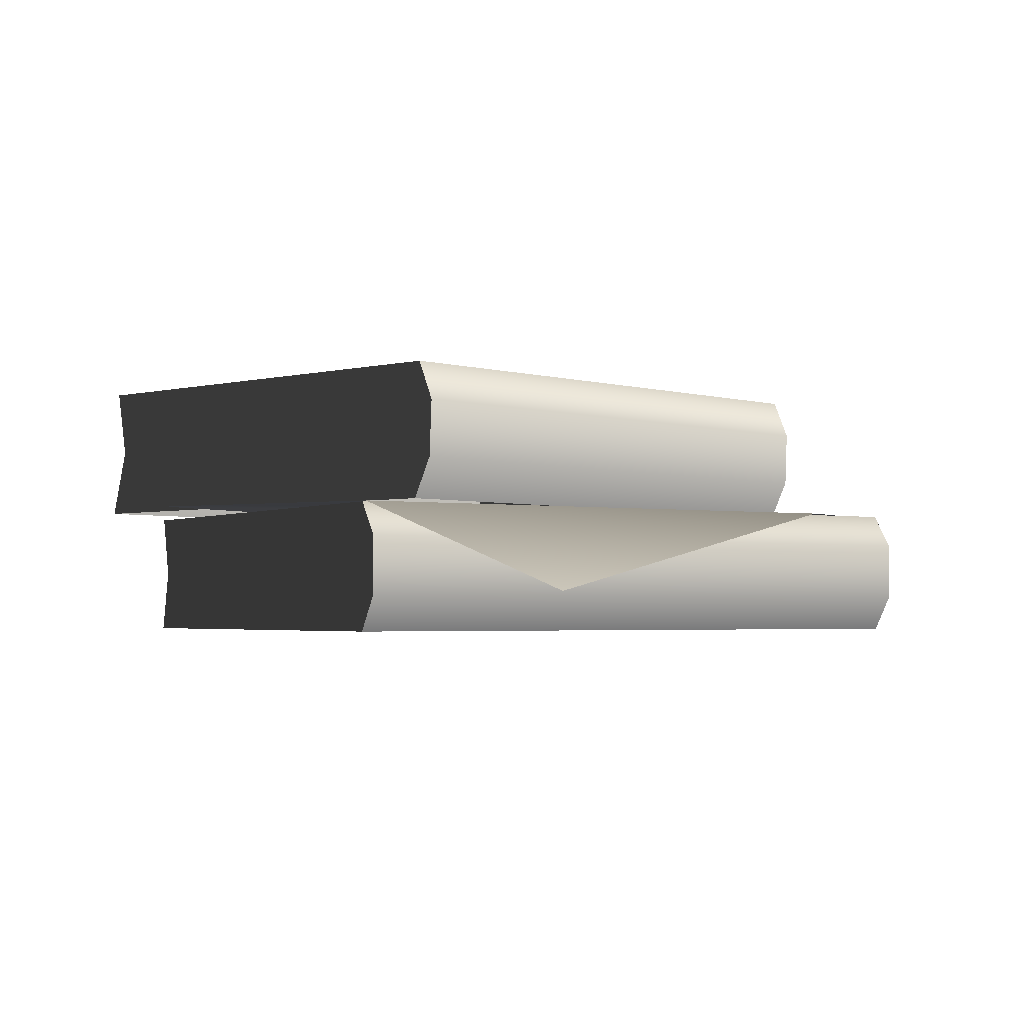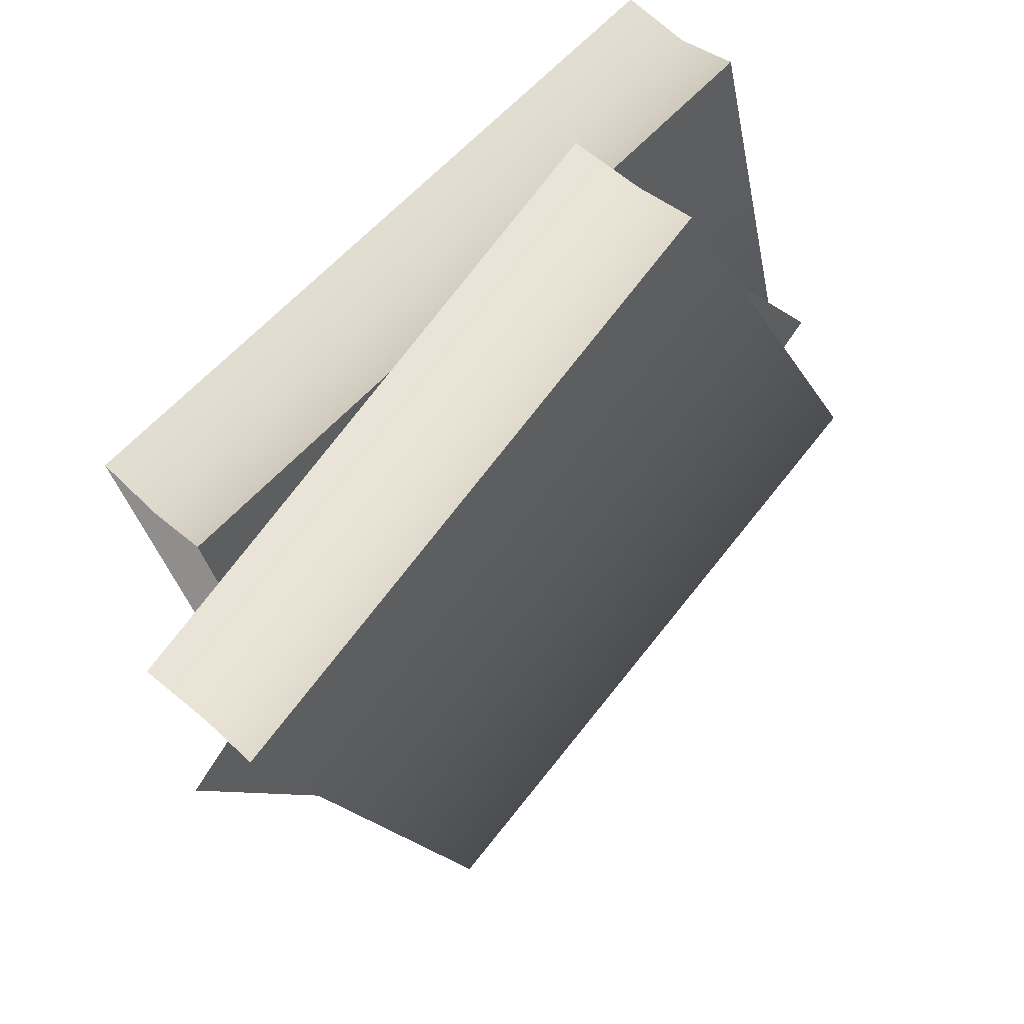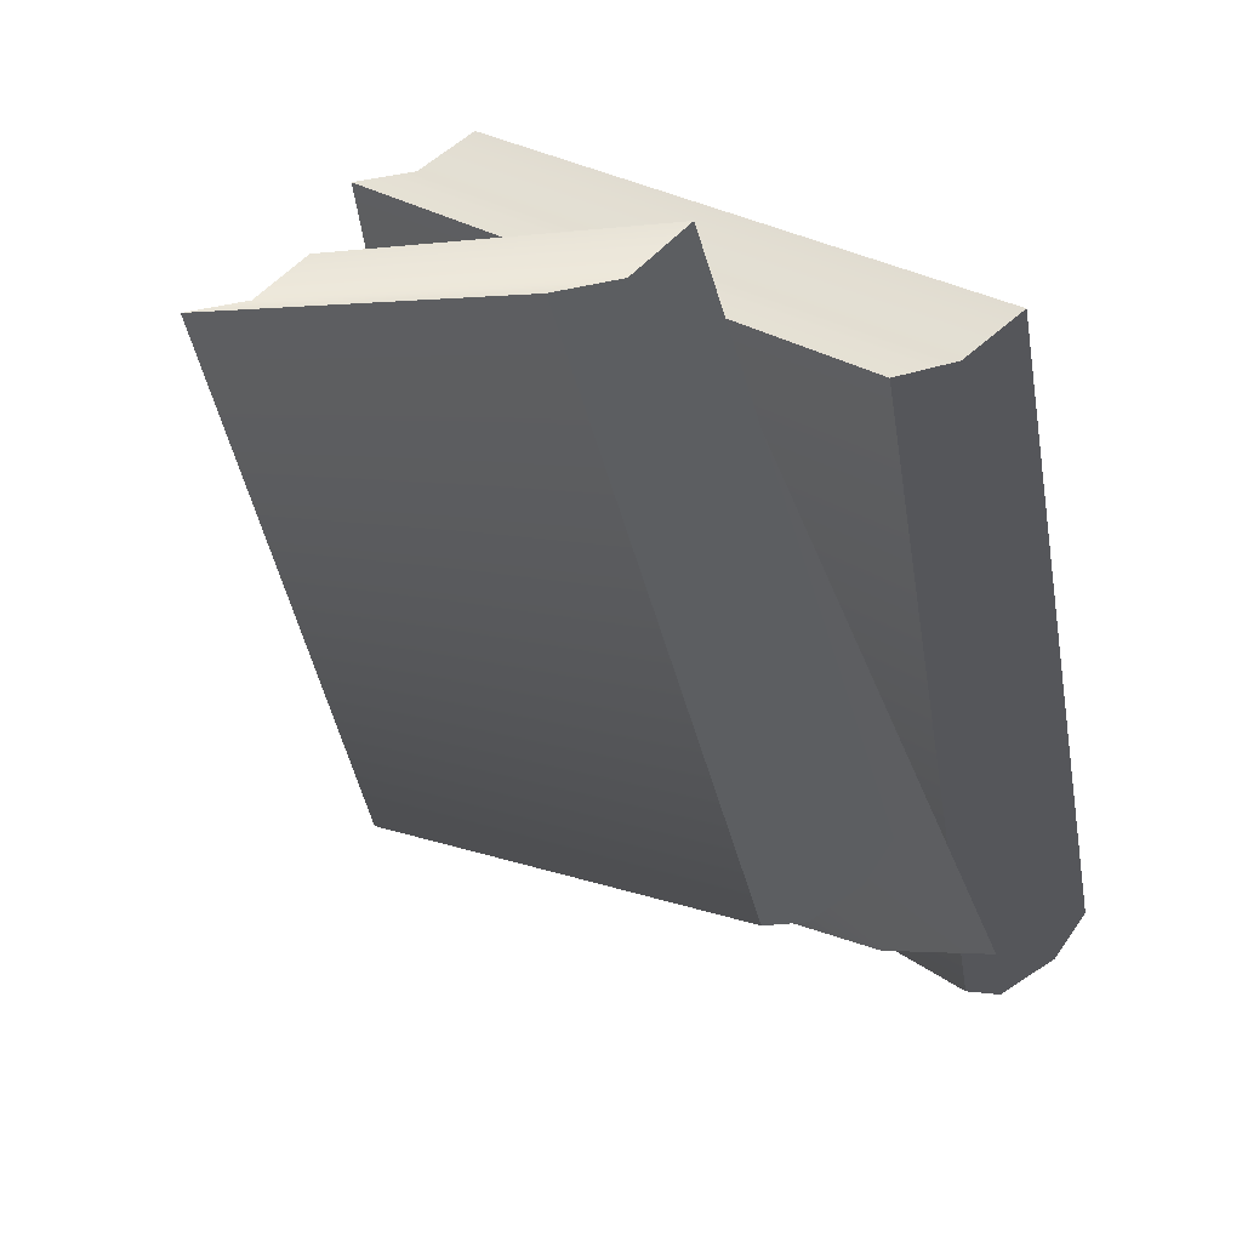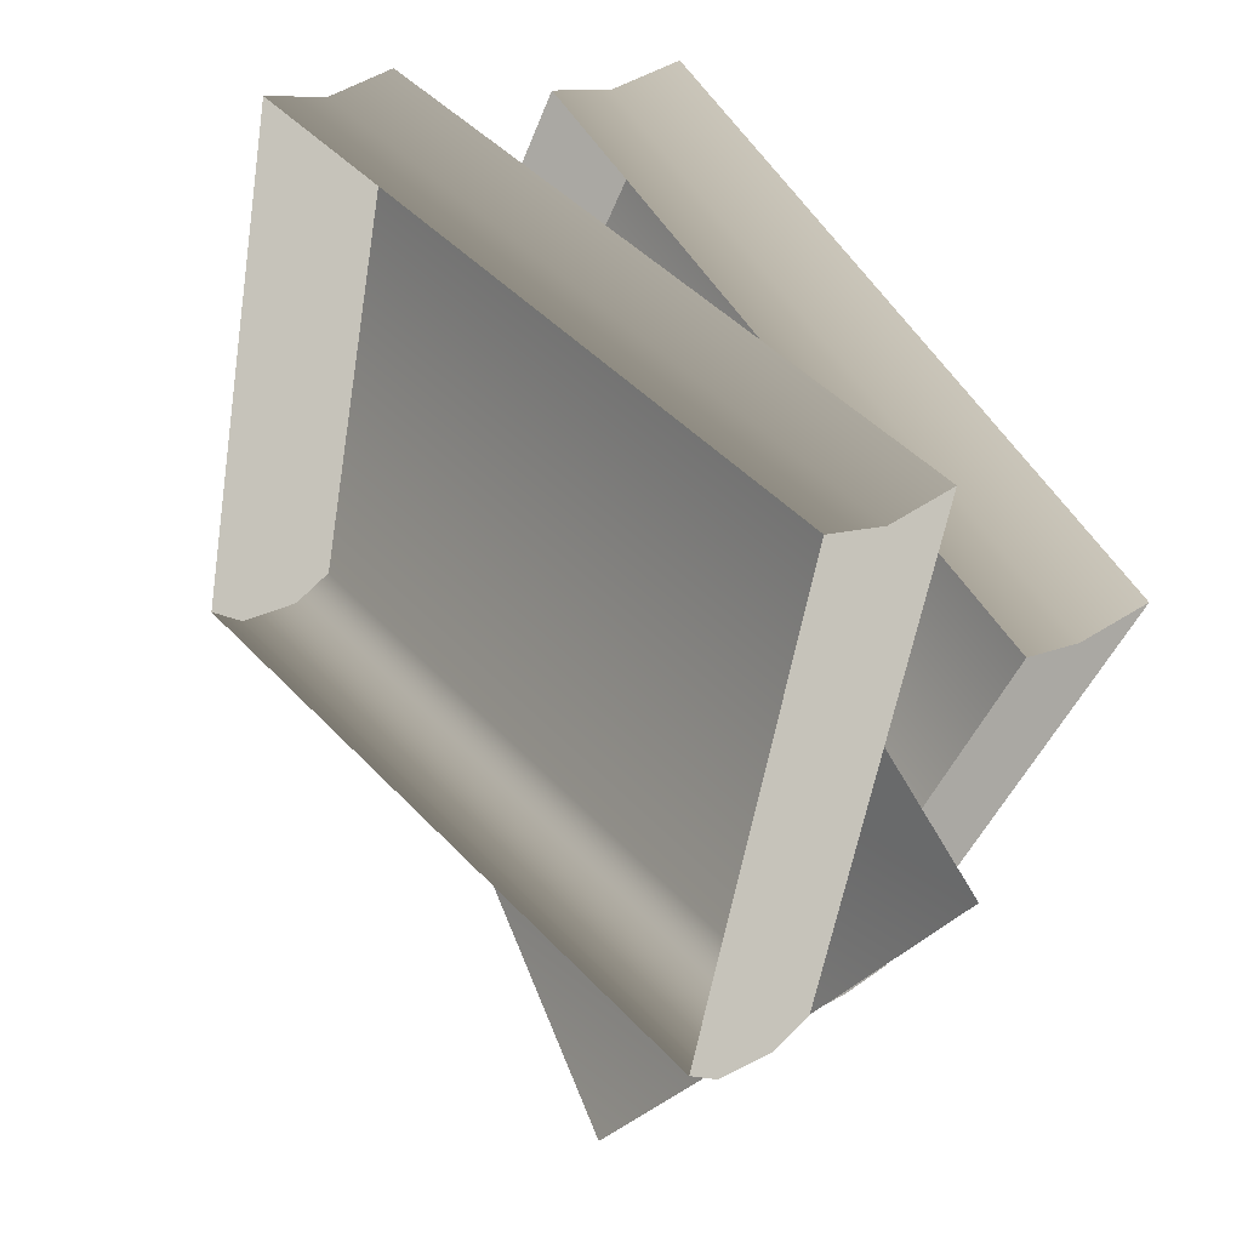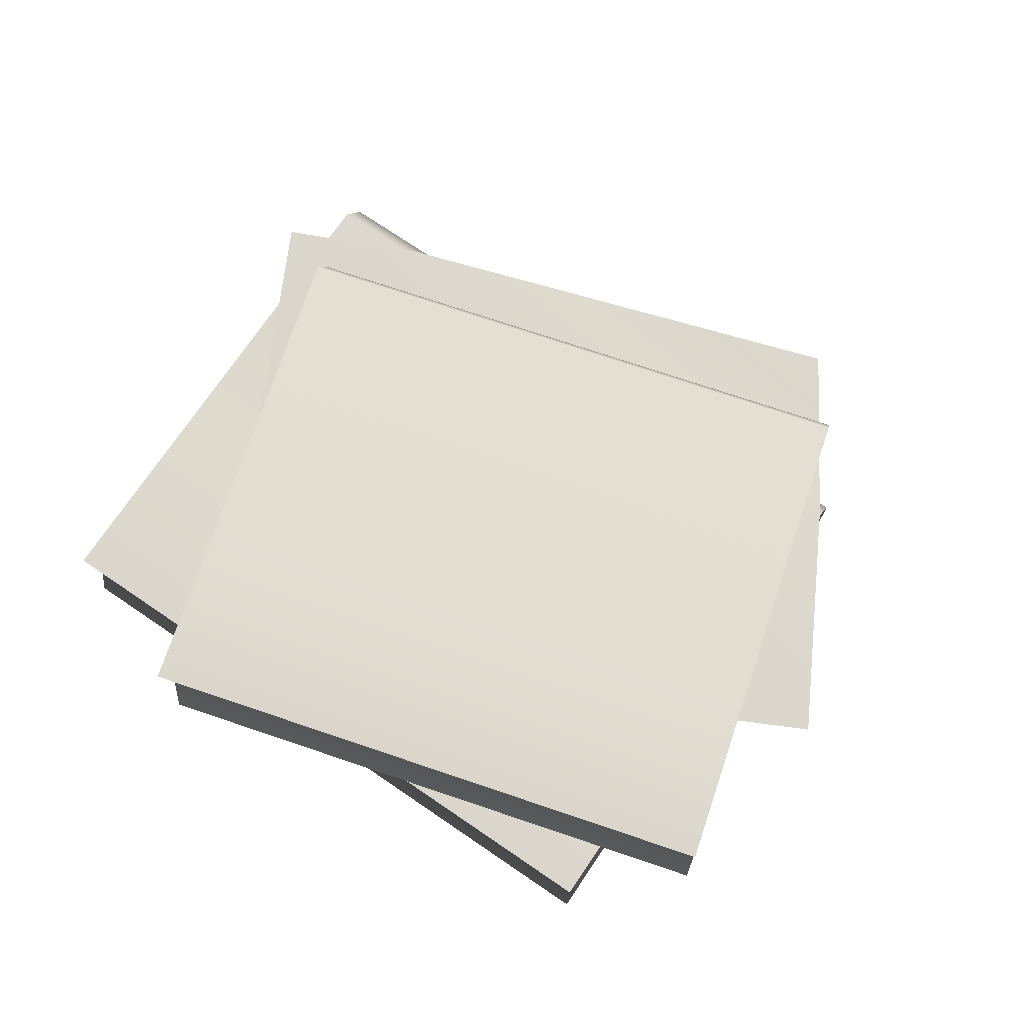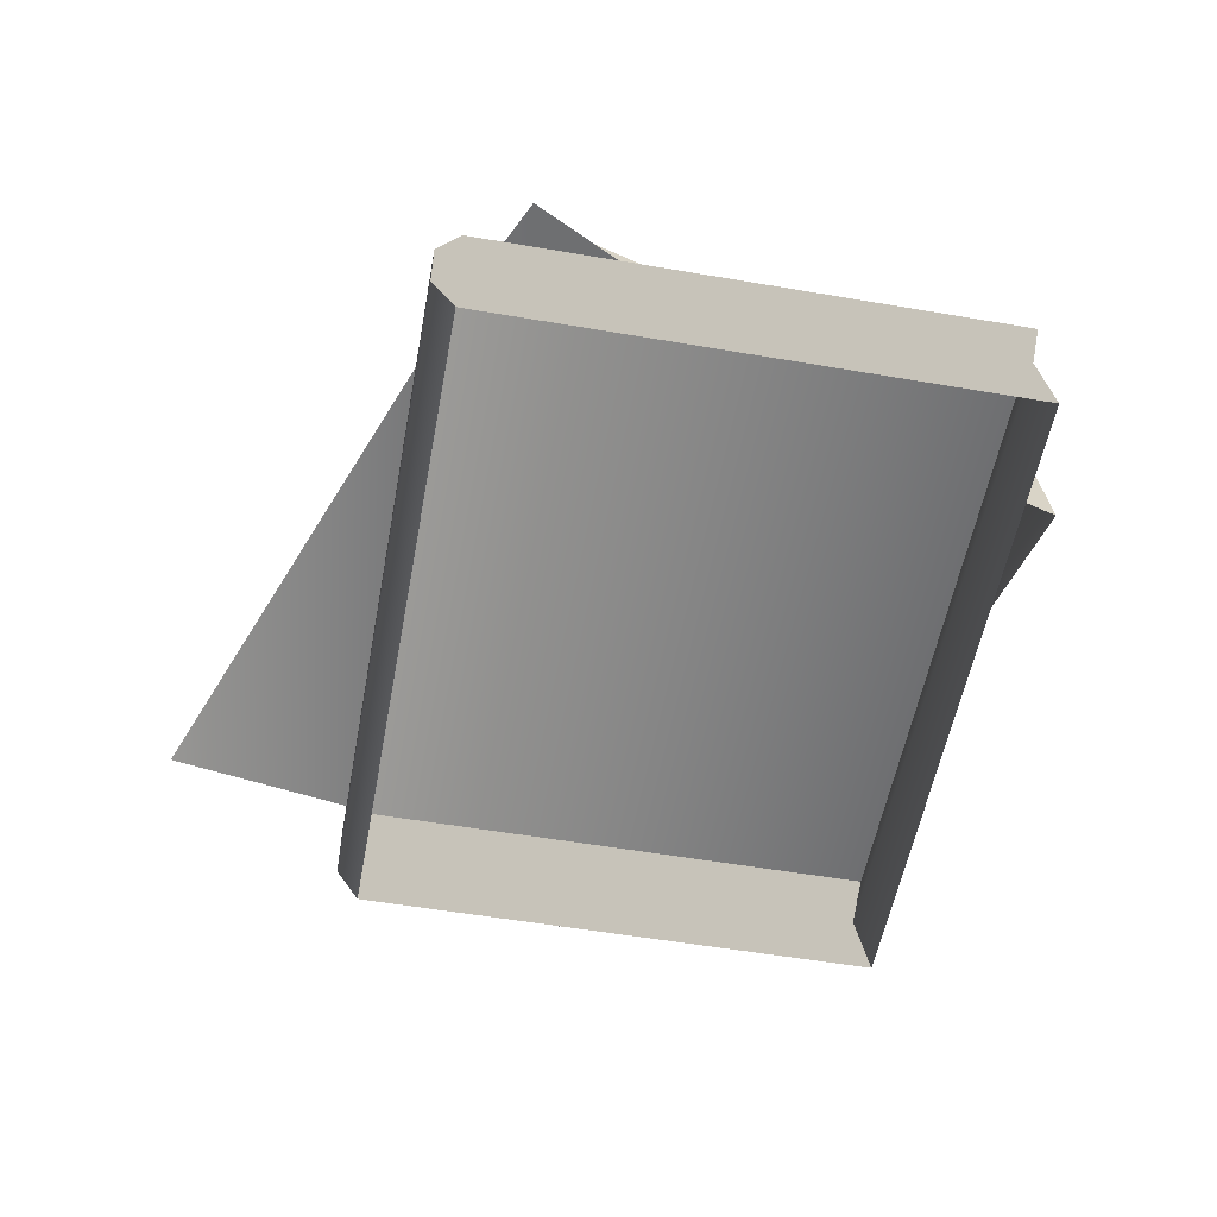
<metadata>
{"format":"obj","ext":"obj","renderer":"f3d","projection":"perspective","resolution":1024,"background":"white","views":[{"elev":-2.7,"azim":162.9,"up":"+Y"},{"elev":48.9,"azim":136.5,"up":"+Z"},{"elev":40.9,"azim":-129.0,"up":"+Z"},{"elev":25.6,"azim":49.3,"up":"+Z"},{"elev":73.8,"azim":48.5,"up":"+Y"},{"elev":-54.5,"azim":-86.0,"up":"+Y"}]}
</metadata>
<code>
v -0.1705 0 -0.04084
v -0.1729 0.01502 -0.05019
v -0.1729 0.03968 -0.05019
v -0.1705 0.05379 -0.04084
v -0.1186 0.02689 0.1624
v -0.1172 0.05379 0.1678
v -0.1172 0 0.1678
v -0.1705 0.05379 -0.04084
v 0.09835 0.05379 -0.1095
v 0.1516 0.05379 0.0992
v -0.1172 0.05379 0.1678
v 0.09597 0.03968 -0.1188
v -0.1729 0.03968 -0.05019
v 0.09597 0.01502 -0.1188
v -0.1729 0.01502 -0.05019
v 0.09835 0 -0.1095
v -0.1705 0 -0.04084
v -0.1186 0.02689 0.1624
v -0.1172 0.05379 0.1678
v 0.1516 0.05379 0.0992
v 0.1502 0.02689 0.09372
v -0.1172 0 0.1678
v 0.1516 0 0.0992
v 0.09835 0 -0.1095
v 0.09835 0.05379 -0.1095
v 0.09597 0.03968 -0.1188
v 0.09597 0.01502 -0.1188
v 0.1502 0.02689 0.09372
v 0.1516 0 0.0992
v 0.1516 0.05379 0.0992
v -0.133 0.05437 -0.05319
v 0.09717 0.05416 -0.1104
v 0.1694 0.05416 -0.03353
v -0.1814 0.05416 -0.01429
v -0.04017 0.05416 0.1484
v 0.0338 0.01633 -0.1775
v 0.07773 0.1113 -0.1234
v 0.07436 0.09499 -0.13
v 0.1772 0.08322 0.04857
v 0.1796 0.1113 0.05406
v 0.07515 0.07145 -0.1299
v 0.07947 0.0547 -0.1231
v 0.1813 0.0547 0.05436
v -0.03706 0.08322 0.1717
v -0.1399 0.09499 -0.00687
v -0.1366 0.1113 -0.0002786
v -0.03469 0.1113 0.1772
v -0.1391 0.07145 -0.006735
v -0.1348 0.0547 1.77e-05
v -0.03295 0.0547 0.1775
v 0.07773 0.1113 -0.1234
v 0.1796 0.1113 0.05406
v -0.03469 0.1113 0.1772
v -0.1366 0.1113 -0.0002786
v -0.1399 0.09499 -0.00687
v 0.07436 0.09499 -0.13
v -0.1391 0.07145 -0.006735
v 0.07515 0.07145 -0.1299
v -0.1348 0.0547 1.77e-05
v 0.07947 0.0547 -0.1231
v -0.03469 0.1113 0.1772
v 0.1796 0.1113 0.05406
v 0.1772 0.08322 0.04857
v -0.03706 0.08322 0.1717
v 0.1813 0.0547 0.05436
v -0.03295 0.0547 0.1775
g Books_Preset_06_(1)_5545_86
f 1 3 2
f 1 4 3
f 1 5 4
f 4 5 6
f 1 7 5
f 8 10 9
f 8 11 10
f 12 8 9
f 12 13 8
f 14 13 12
f 14 15 13
f 16 15 14
f 16 17 15
f 18 20 19
f 18 21 20
f 22 21 18
f 22 23 21
f 24 26 25
f 24 27 26
f 24 25 28
f 24 28 29
f 28 25 30
f 31 33 32
f 33 31 34
f 33 34 35
f 31 32 36
f 37 39 38
f 37 40 39
f 38 39 41
f 39 42 41
f 39 43 42
f 44 46 45
f 44 47 46
f 48 44 45
f 49 44 48
f 49 50 44
f 51 53 52
f 51 54 53
f 51 55 54
f 51 56 55
f 56 57 55
f 56 58 57
f 58 59 57
f 58 60 59
f 61 63 62
f 61 64 63
f 64 65 63
f 64 66 65

</code>
